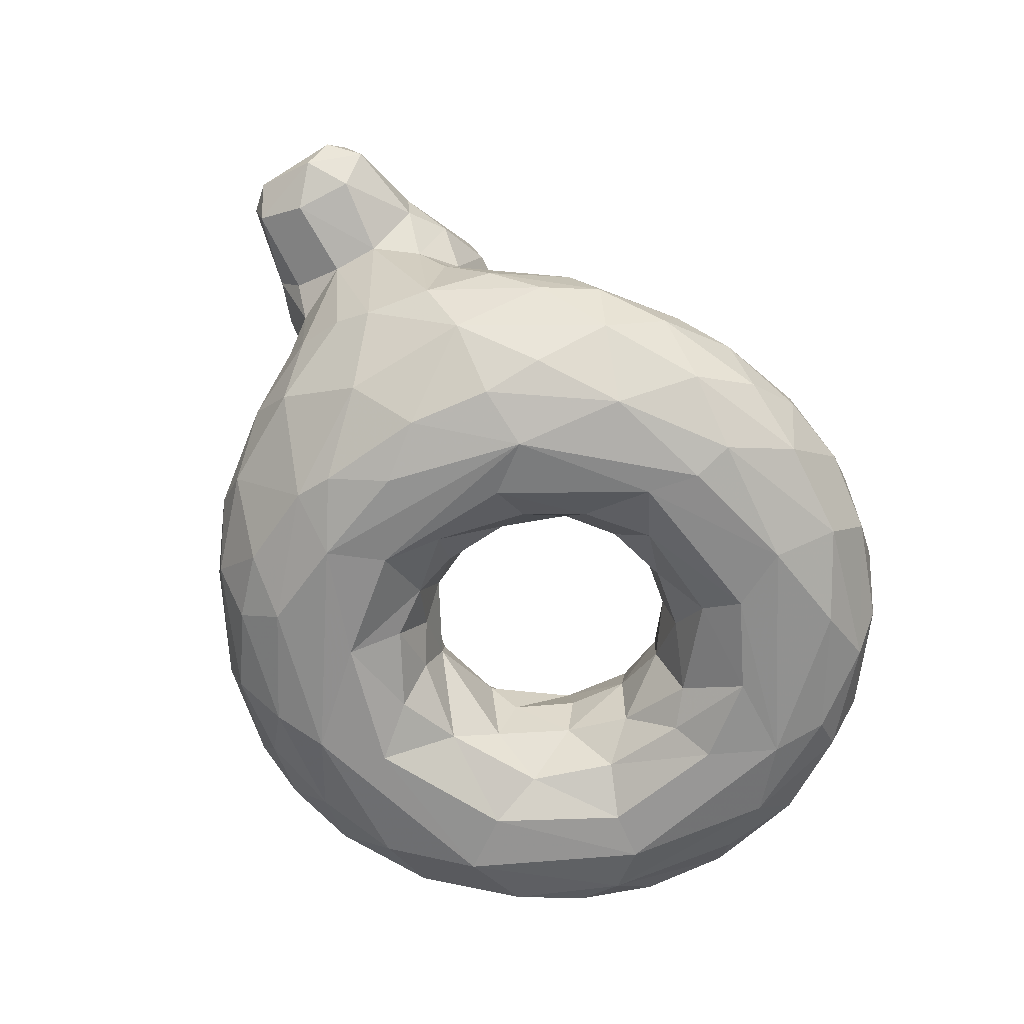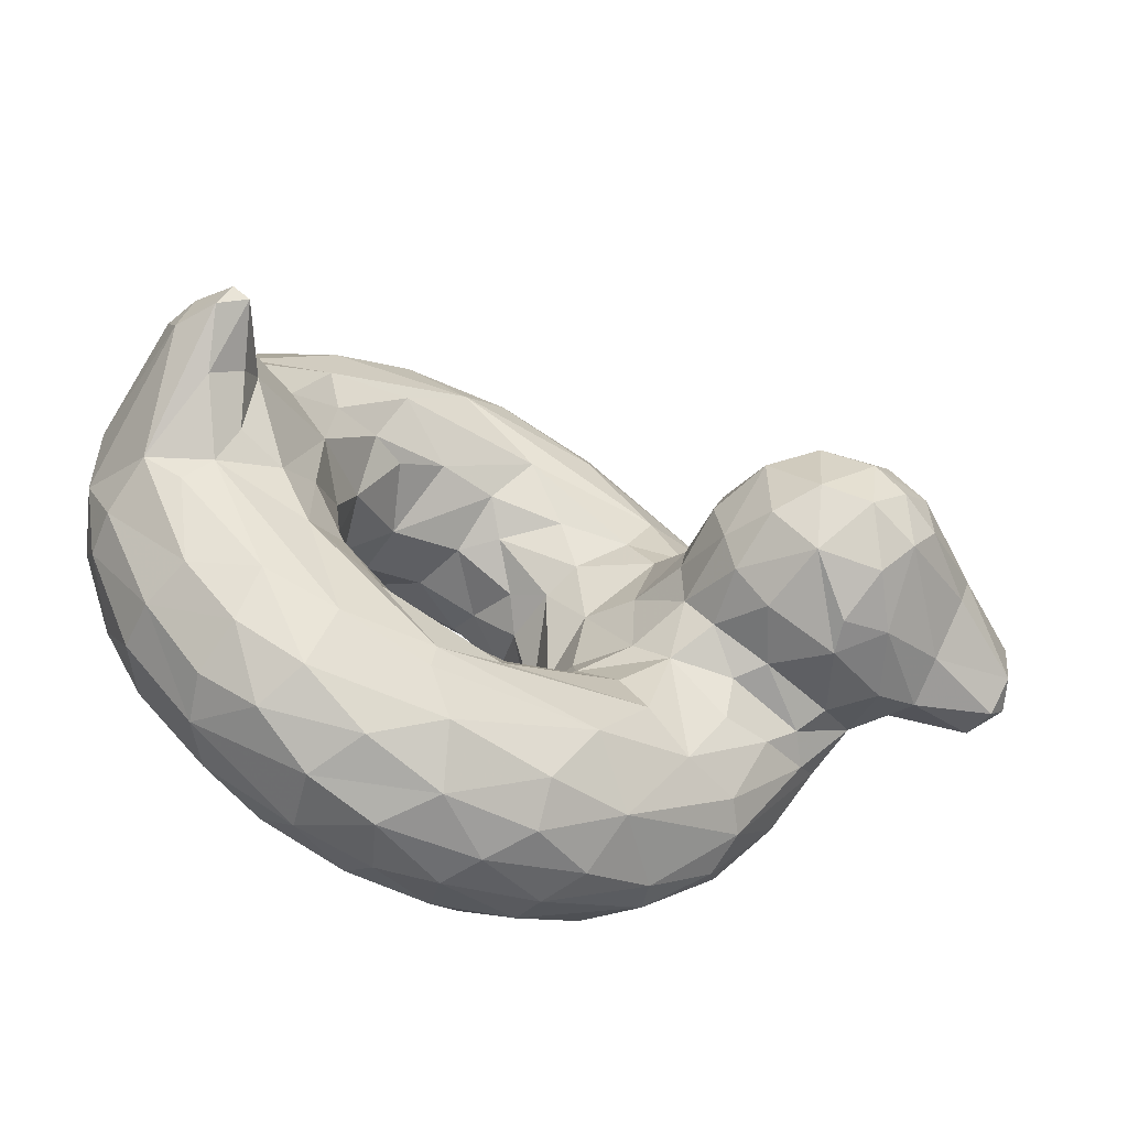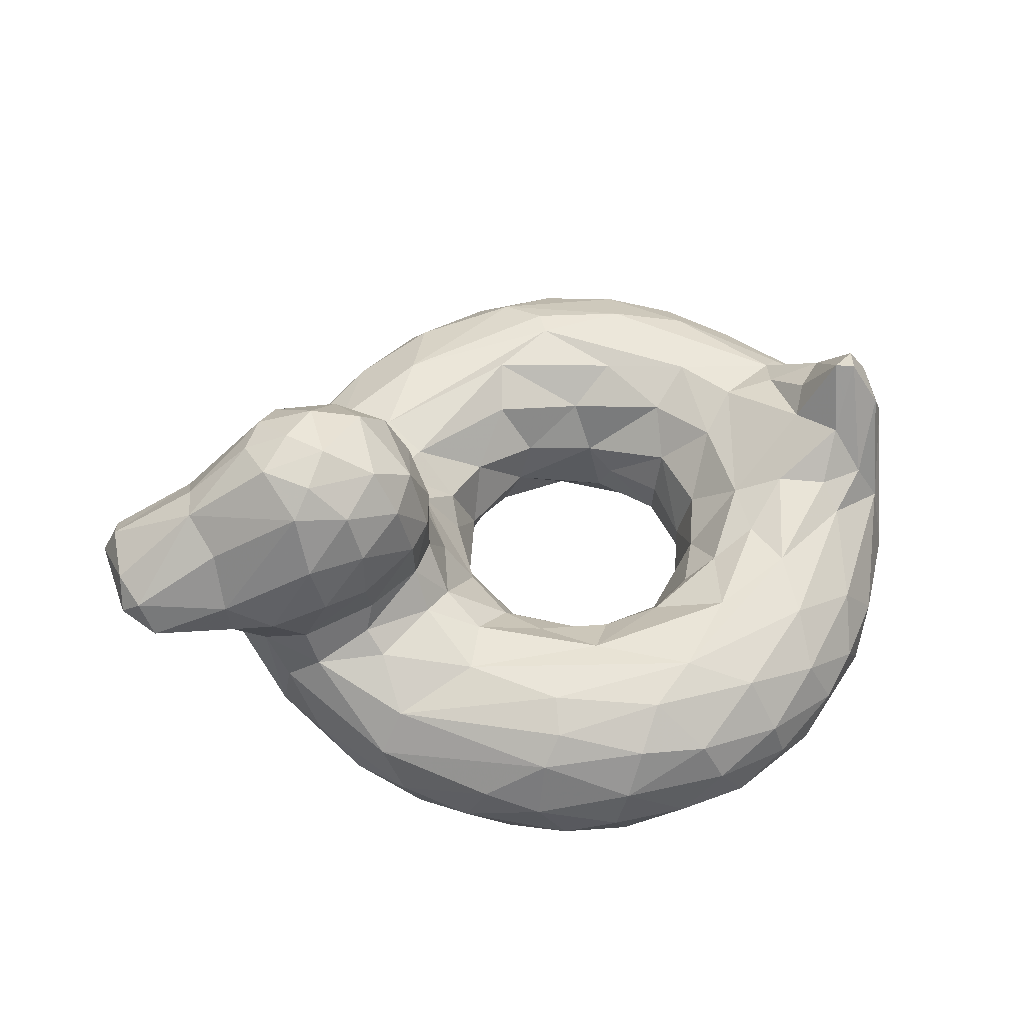
<metadata>
{"format":"obj","ext":"obj","renderer":"f3d","projection":"perspective","resolution":1024,"background":"white","views":[{"elev":-65.3,"azim":-58.0,"up":"+Y"},{"elev":-58.8,"azim":150.6,"up":"+Z"},{"elev":55.8,"azim":-19.3,"up":"+Y"}]}
</metadata>
<code>
v -0.07649 -0.2728 -0.02516
v -0.01694 -0.2832 -0.1669
v 0.1342 -0.2821 -0.2543
v 0.3096 -0.2102 -0.2323
v 0.3518 -0.2731 -0.1928
v 0.4262 -0.2432 -0.08406
v -0.08131 -0.1757 -0.09392
v -0.07119 -0.1417 -0.1642
v 0.02287 -0.1633 -0.2372
v 0.1655 -0.1937 -0.2708
v 0.2936 -0.1113 -0.2986
v 0.4497 -0.1509 -0.108
v -0.1518 -0.05929 -0.123
v -0.1206 -0.06421 -0.2609
v 0.1462 -0.0413 -0.4286
v 0.1134 -0.09052 -0.3337
v 0.394 -0.04936 -0.3462
v 0.471 -0.07773 -0.2058
v 0.5515 -0.05835 -0.0801
v -0.2082 -0.01314 -0.1857
v -0.1684 -0.03849 -0.3514
v -0.05981 -0.04084 -0.4993
v 0.2815 -0.03233 -0.4883
v 0.56 -0.03349 -0.2704
v 0.6321 -0.02102 -0.1524
v -0.4381 -0.03767 -0.2781
v -0.2664 -0.05923 -0.4202
v 0.01018 -0.09354 -0.6292
v 0.2276 -0.07357 -0.6252
v 0.4716 -0.04538 -0.4909
v 0.6204 -0.06697 -0.4328
v 0.8006 -0.08006 -0.246
v 0.7583 -0.0369 -0.2088
v -0.5435 -0.0768 -0.2456
v -0.4359 -0.1612 -0.4363
v -0.1676 -0.1266 -0.5876
v -0.007697 -0.1743 -0.6849
v 0.1862 -0.1688 -0.7079
v 0.3549 -0.1442 -0.6725
v 0.4964 -0.1147 -0.5939
v 0.6304 -0.1367 -0.5227
v 0.8737 -0.1049 -0.1921
v -0.5706 -0.2941 -0.2029
v -0.4692 -0.3031 -0.3958
v -0.2907 -0.2572 -0.5768
v -0.1428 -0.2351 -0.6548
v 0.06093 -0.2554 -0.7202
v 0.2655 -0.275 -0.7262
v 0.4107 -0.2593 -0.6935
v 0.5376 -0.2138 -0.63
v 0.6453 -0.2459 -0.5623
v 0.7686 -0.2429 -0.4326
v 0.8773 -0.3115 -0.2459
v -0.4153 -0.4545 -0.2556
v -0.3386 -0.4326 -0.4269
v -0.2365 -0.4289 -0.5289
v -0.085 -0.4008 -0.6408
v 0.2192 -0.377 -0.7057
v 0.3765 -0.3848 -0.675
v 0.5522 -0.4225 -0.5672
v 0.6158 -0.3406 -0.5748
v 0.7616 -0.3508 -0.4212
v 0.8763 -0.3788 -0.1499
v -0.4195 -0.4711 -0.1751
v -0.2142 -0.4888 -0.4431
v -0.004718 -0.4781 -0.5858
v 0.2363 -0.4688 -0.6257
v 0.5391 -0.5032 -0.4236
v 0.6946 -0.4503 -0.4005
v 0.7756 -0.4725 -0.183
v -0.2899 -0.5063 -0.2625
v 0.09146 -0.506 -0.534
v 0.7023 -0.5082 -0.09448
v -0.1794 -0.4709 -0.05433
v -0.2084 -0.4999 -0.1693
v -0.06466 -0.5019 -0.3532
v 0.124 -0.4578 -0.3413
v 0.1938 -0.5037 -0.4365
v 0.467 -0.5002 -0.3136
v 0.6007 -0.5012 -0.08022
v -0.09723 -0.3919 -0.08291
v -0.07759 -0.4204 -0.1705
v 0.02303 -0.3524 -0.2219
v 0.1013 -0.3801 -0.2727
v 0.2658 -0.427 -0.3032
v 0.3401 -0.3744 -0.2315
v 0.4305 -0.345 -0.1011
v 0.5068 -0.4423 -0.03847
v -0.2568 0.07524 -0.1473
v -0.3754 0.0764 -0.201
v -0.6245 -0.01114 -0.1415
v -0.2307 0.1999 -0.138
v -0.4393 0.2463 -0.2275
v -0.6903 0.1228 -0.1762
v -0.3324 0.3312 -0.1699
v -0.4617 0.3547 -0.1804
v -0.6914 0.3177 -0.05538
v -0.8484 0.08746 -0.1185
v -0.8556 0.1611 -0.1381
v 0.7696 0.0749 -0.04784
v 0.8334 0.06669 -0.1045
v 0.9225 0.09089 -0.03639
v 0.8204 0.1899 0.001334
v 0.876 0.169 -0.03485
v -0.03321 -0.1985 0.1665
v -0.02259 -0.3205 0.1674
v 0.02364 -0.2557 0.206
v 0.1574 -0.2429 0.2586
v 0.3037 -0.2528 0.2278
v 0.3867 -0.3028 0.1582
v 0.4357 -0.2562 0.04268
v -0.09809 -0.1515 0.06687
v -0.06234 -0.1248 0.2007
v 0.09344 -0.178 0.2627
v 0.1448 -0.1192 0.3104
v 0.2669 -0.1056 0.3126
v 0.3609 -0.1164 0.2581
v 0.426 -0.1648 0.1412
v 0.4713 -0.1467 0.0346
v -0.153 -0.04695 0.03148
v -0.1457 -0.05494 0.2566
v -0.007684 -0.09312 0.2858
v 0.08674 -0.05002 0.3938
v 0.4354 -0.07816 0.2477
v 0.5368 -0.0443 0.2202
v 0.5485 -0.05831 0.09905
v -0.1897 -0.01958 0.1651
v -0.2496 -0.003385 0.2058
v -0.1991 -0.03804 0.3588
v -0.04706 -0.03886 0.4949
v 0.2614 -0.03368 0.5122
v 0.5681 -0.03279 0.326
v 0.6459 -0.01485 0.1289
v -0.3773 -0.02227 0.2727
v -0.3786 -0.08089 0.3966
v -0.06622 -0.07046 0.5697
v 0.1608 -0.04903 0.581
v 0.3852 -0.07069 0.5881
v 0.5566 -0.05392 0.4574
v 0.7479 -0.0484 0.2381
v 0.7388 -0.01425 0.1726
v -0.5822 -0.09479 0.2076
v -0.4358 -0.1589 0.4348
v -0.2453 -0.2013 0.5904
v 0.05085 -0.1899 0.7046
v 0.2383 -0.1264 0.6803
v 0.4194 -0.1687 0.6663
v 0.5435 -0.1207 0.5725
v 0.6714 -0.2016 0.5272
v 0.8776 -0.1072 0.1882
v -0.5969 -0.2468 0.1771
v -0.4839 -0.2763 0.3896
v -0.2873 -0.2965 0.5765
v -0.1427 -0.235 0.6548
v 0.02282 -0.2892 0.7128
v 0.1789 -0.29 0.7303
v 0.4414 -0.2564 0.6821
v 0.5881 -0.2257 0.6014
v 0.724 -0.3167 0.4824
v 0.8893 -0.2491 0.2386
v -0.5287 -0.3552 0.2113
v -0.4004 -0.4377 0.3291
v -0.3676 -0.3643 0.4751
v -0.1853 -0.4075 0.5845
v -0.08274 -0.3467 0.6692
v 0.0634 -0.4111 0.6764
v 0.3357 -0.3345 0.7061
v 0.533 -0.3442 0.6275
v 0.5649 -0.4156 0.5654
v 0.7401 -0.4052 0.4046
v 0.8631 -0.3604 0.2317
v -0.4347 -0.4766 0.04279
v -0.4091 -0.4708 0.2092
v -0.2505 -0.4811 0.4307
v -0.04247 -0.4798 0.5695
v 0.2632 -0.439 0.6587
v 0.4243 -0.4809 0.5585
v 0.6509 -0.4695 0.415
v 0.7602 -0.4798 0.1961
v -0.2878 -0.5097 0.2139
v -0.03155 -0.5077 0.4887
v 0.2175 -0.5061 0.5397
v 0.6323 -0.5049 0.3073
v -0.2135 -0.495 0.1131
v -0.05428 -0.4438 0.2325
v 0.05406 -0.4609 0.3257
v 0.278 -0.5013 0.4169
v 0.2662 -0.4569 0.3341
v 0.4565 -0.4998 0.3215
v 0.567 -0.4997 0.1729
v -0.0918 -0.3644 0.0486
v -0.1214 -0.4384 0.1199
v 0.05487 -0.3628 0.2454
v 0.1854 -0.3639 0.2761
v 0.3085 -0.3726 0.2494
v 0.4301 -0.4276 0.1931
v 0.4584 -0.3715 0.03234
v -0.2567 0.07525 0.1472
v -0.3753 0.07644 0.2009
v -0.6128 -0.0004708 0.1552
v -0.2153 0.207 0.1191
v -0.4843 0.1817 0.2366
v -0.6815 0.09292 0.1698
v -0.2882 0.322 0.1489
v -0.5073 0.3891 0.1398
v -0.684 0.28 0.09878
v -0.8457 0.1269 0.1456
v -0.8631 0.1968 0.1099
v 0.7343 0.04542 0.008247
v 0.795 0.06352 0.09133
v 0.9018 0.1034 0.06988
v 0.857 0.1905 0.01833
v -0.5407 0.4367 0.03131
v -0.7092 0.3284 0.01103
v -0.303 0.4074 -0.06313
v -0.6775 0.008868 -0.02149
v -0.8309 0.04689 -0.0213
v -0.8839 0.2175 0.03843
v -0.1844 0.08225 9.888e-05
v -0.1957 0.2225 -0.07291
v 0.9428 -0.2067 -0.002001
v -0.6326 -0.2205 -0.03018
v -0.5365 -0.3862 -0.04059
v 0.929 -0.2621 -0.1154
v 0.8982 -0.3701 0.02478
v 0.8266 -0.4507 0.08423
v -0.3369 -0.02427 -0.2838
v -0.3309 0.01886 -0.2089
v 0.2872 -0.03972 -0.5428
v 0.7336 0.005875 -0.1355
v -0.3913 -0.1023 -0.4188
v -0.4966 -0.01546 -0.2301
v 0.7414 -0.1408 -0.4076
v -0.5468 -0.2023 -0.3017
v -0.4242 -0.2444 -0.4715
v 0.8881 -0.2212 -0.2358
v -0.319 -0.333 -0.5412
v -0.09468 -0.3215 -0.6723
v 0.1009 -0.3429 -0.7156
v 0.7862 -0.4341 -0.2821
v 0.07379 -0.4365 -0.6571
v 0.4097 -0.4786 -0.5695
v -0.3598 -0.5051 -0.06131
v -0.02192 -0.4414 -0.2576
v 0.4454 -0.4468 -0.203
v -0.5306 0.04159 -0.2054
v -0.4587 0.1792 -0.2374
v -0.3079 0.187 -0.1941
v -0.5999 0.1257 -0.2119
v -0.24 0.3242 -0.09477
v -0.6803 0.2211 -0.1461
v -0.5111 0.4056 -0.121
v -0.5363 0.2562 -0.2091
v 0.3929 -0.03831 0.3888
v 0.09748 -0.1029 0.6574
v -0.5164 -0.03696 0.2359
v -0.1139 -0.1208 0.6097
v 0.6989 -0.1117 0.4248
v 0.8326 -0.0192 0.1656
v -0.5468 -0.2023 0.3017
v -0.4061 -0.252 0.489
v 0.273 -0.2115 0.7179
v 0.772 -0.2107 0.4183
v -0.05304 -0.5064 0.3843
v 0.4949 -0.4544 0.135
v -0.3963 0.01641 0.2224
v -0.5307 0.04154 0.2053
v -0.2654 0.1994 0.1685
v -0.3919 0.1795 0.2267
v -0.5999 0.1256 0.2119
v -0.4013 0.3751 0.1648
v -0.5037 0.2826 0.2091
v -0.3855 0.2818 0.2084
v -0.6886 0.1745 0.1664
v -0.201 0.062 -0.08693
v -0.6203 -0.1836 -0.1331
v -0.6814 0.05111 -0.1273
v -0.1882 0.2061 0.04821
v -0.2334 0.3327 0.06877
v -0.4093 0.4534 0.0324
v -0.4011 0.4354 -0.09092
v -0.5589 0.42 -0.05343
v -0.8679 0.2188 -0.07655
v -0.8969 0.1003 0.0397
v -0.8984 0.1524 -0.08702
v -0.2048 0.07367 0.08799
v 0.9326 -0.2645 0.09743
v 0.9282 0.04068 0.05534
v -0.6722 0.01776 0.07236
v -0.3181 0.4057 0.09194
v -0.4627 0.4323 0.1
v -0.8201 0.05948 0.09374
v -0.8978 0.1594 0.08701
v -0.5968 -0.1108 -0.1898
v -0.6229 -0.2518 0.04507
v -0.4707 0.4555 -0.03044
f 8 7 2
f 9 8 2
f 9 3 10
f 11 10 4
f 4 5 12
f 5 6 12
f 8 13 7
f 14 8 9
f 16 14 9
f 16 9 10
f 11 16 10
f 15 11 17
f 13 8 20
f 21 20 14
f 14 15 21
f 23 21 15
f 16 11 15
f 15 17 23
f 25 24 19
f 18 19 24
f 20 21 27
f 22 27 21
f 22 229 29
f 22 29 28
f 30 229 23
f 33 30 24
f 23 24 30
f 32 31 33
f 33 24 25
f 25 230 33
f 27 231 26
f 34 26 231
f 26 34 232
f 36 35 231
f 28 37 36
f 38 28 29
f 38 37 28
f 29 39 38
f 31 41 40
f 42 32 33
f 294 35 234
f 235 44 234
f 44 43 234
f 36 45 35
f 45 36 46
f 38 49 48
f 48 47 38
f 49 39 50
f 41 233 52
f 233 42 236
f 54 44 55
f 55 237 56
f 45 238 237
f 46 47 238
f 57 237 238
f 238 47 239
f 238 239 57
f 49 59 48
f 61 60 59
f 50 51 61
f 51 52 61
f 62 61 52
f 62 52 53
f 55 65 54
f 56 66 65
f 55 56 65
f 56 57 66
f 239 241 57
f 58 241 239
f 58 67 241
f 59 67 58
f 59 60 242
f 59 242 67
f 61 62 60
f 69 60 62
f 240 70 69
f 69 62 240
f 240 63 70
f 65 66 72
f 66 67 72
f 242 68 72
f 68 69 70
f 73 68 70
f 76 75 71
f 76 78 77
f 72 68 78
f 79 78 68
f 68 73 79
f 80 79 73
f 81 74 82
f 74 75 82
f 76 82 75
f 244 82 76
f 77 244 76
f 78 85 77
f 79 85 78
f 245 80 88
f 81 82 2
f 2 1 81
f 84 3 83
f 84 85 3
f 86 4 3
f 86 3 85
f 5 4 86
f 232 228 26
f 246 90 232
f 89 90 248
f 246 249 247
f 95 92 248
f 93 95 247
f 248 247 95
f 96 95 93
f 247 253 93
f 253 249 94
f 251 252 253
f 251 94 99
f 98 99 94
f 101 230 100
f 100 103 101
f 107 105 114
f 114 115 108
f 108 115 109
f 109 116 117
f 109 118 110
f 117 118 109
f 111 110 118
f 112 127 113
f 121 113 127
f 122 114 113
f 105 113 114
f 122 123 115
f 115 114 122
f 116 115 123
f 117 116 124
f 117 124 118
f 124 125 126
f 126 118 124
f 131 129 130
f 131 254 123
f 129 128 134
f 130 135 136
f 131 130 137
f 255 137 136
f 140 141 132
f 142 143 256
f 257 135 143
f 136 135 257
f 143 144 257
f 145 255 257
f 255 136 257
f 146 137 255
f 137 146 138
f 138 146 147
f 148 149 258
f 139 148 258
f 140 150 259
f 142 260 143
f 152 260 151
f 261 260 152
f 144 261 153
f 261 144 143
f 154 145 257
f 262 146 145
f 167 262 156
f 262 167 157
f 146 262 147
f 262 157 147
f 263 160 150
f 152 151 161
f 163 161 162
f 161 163 152
f 261 152 163
f 154 165 155
f 166 155 165
f 156 155 166
f 166 167 156
f 169 168 167
f 149 158 159
f 170 171 159
f 162 161 173
f 163 174 164
f 175 164 174
f 176 177 169
f 169 178 170
f 179 226 171
f 181 174 180
f 177 176 182
f 183 177 182
f 178 177 183
f 264 185 186
f 181 264 182
f 187 182 264
f 190 183 189
f 187 186 188
f 188 195 196
f 189 188 196
f 190 189 265
f 196 197 265
f 106 191 105
f 185 192 106
f 108 194 193
f 110 111 197
f 110 197 196
f 266 128 198
f 266 134 128
f 267 266 199
f 269 199 268
f 198 268 199
f 267 202 270
f 268 204 273
f 204 290 271
f 272 271 205
f 202 273 272
f 274 272 205
f 272 274 270
f 206 208 274
f 207 274 208
f 274 207 203
f 150 211 259
f 141 259 210
f 133 141 210
f 259 212 210
f 210 212 103
f 7 112 1
f 119 12 111
f 112 7 13
f 119 19 12
f 20 275 13
f 120 275 219
f 216 276 222
f 234 276 294
f 276 234 43
f 43 222 276
f 42 224 236
f 223 295 43
f 223 43 54
f 287 225 224
f 54 64 223
f 70 225 226
f 70 179 73
f 75 180 71
f 81 191 74
f 87 88 197
f 111 6 87
f 20 89 275
f 34 294 91
f 276 216 91
f 277 94 91
f 91 216 277
f 219 275 220
f 275 89 92
f 220 92 250
f 95 215 250
f 281 215 95
f 281 96 252
f 281 296 280
f 281 252 296
f 296 282 213
f 282 252 97
f 217 277 216
f 97 251 283
f 99 283 251
f 218 214 283
f 99 98 285
f 285 98 284
f 25 209 230
f 100 230 209
f 212 102 104
f 104 103 212
f 1 112 105
f 120 219 286
f 127 120 286
f 133 209 126
f 19 126 25
f 295 289 216
f 260 142 151
f 287 224 221
f 287 221 288
f 151 295 161
f 171 287 160
f 171 225 287
f 161 223 172
f 243 71 180
f 179 183 73
f 190 265 88
f 88 265 197
f 127 286 198
f 203 289 200
f 201 286 278
f 219 278 286
f 268 198 201
f 286 201 198
f 279 290 204
f 204 201 279
f 213 291 280
f 291 205 271
f 213 214 205
f 206 205 214
f 213 205 291
f 203 292 289
f 284 292 207
f 284 217 292
f 207 293 284
f 207 208 293
f 218 293 208
f 293 218 285
f 133 210 209
f 211 102 212
f 100 209 103
f 1 2 7
f 2 3 9
f 4 10 3
f 14 16 15
f 4 18 11
f 11 18 17
f 12 18 4
f 19 18 12
f 8 14 20
f 21 23 22
f 24 23 17
f 17 18 24
f 227 228 20
f 26 228 227
f 27 227 20
f 22 23 229
f 30 29 229
f 30 33 31
f 26 227 27
f 231 35 34
f 231 27 36
f 22 36 27
f 28 36 22
f 30 40 29
f 39 29 40
f 40 30 31
f 41 31 233
f 31 32 233
f 233 32 42
f 294 34 35
f 35 235 234
f 235 35 45
f 37 46 36
f 37 47 46
f 38 47 37
f 49 38 39
f 40 50 39
f 41 50 40
f 51 50 41
f 51 41 52
f 236 52 233
f 236 53 52
f 44 54 43
f 235 237 44
f 45 237 235
f 237 55 44
f 238 45 46
f 57 56 237
f 48 239 47
f 48 58 239
f 58 48 59
f 49 50 61
f 59 49 61
f 240 53 63
f 53 240 62
f 241 66 57
f 67 66 241
f 69 68 60
f 242 60 68
f 71 243 64
f 64 54 71
f 54 65 71
f 72 71 65
f 67 242 72
f 71 72 76
f 78 76 72
f 82 244 83
f 244 77 84
f 83 244 84
f 84 77 85
f 245 85 79
f 85 245 86
f 80 245 79
f 245 87 86
f 87 245 88
f 2 82 83
f 3 2 83
f 87 5 86
f 6 5 87
f 20 228 89
f 228 232 90
f 90 89 228
f 91 232 34
f 232 91 246
f 248 92 89
f 247 248 90
f 90 246 247
f 246 91 249
f 94 249 91
f 92 95 250
f 249 253 247
f 96 93 253
f 94 251 253
f 252 251 97
f 253 252 96
f 101 42 33
f 42 101 104
f 42 104 102
f 101 33 230
f 103 104 101
f 107 106 105
f 112 113 105
f 108 107 114
f 116 109 115
f 119 111 118
f 127 112 120
f 122 113 121
f 118 126 119
f 127 128 121
f 129 121 128
f 123 121 129
f 123 122 121
f 131 123 129
f 116 123 254
f 131 132 254
f 124 116 254
f 254 125 124
f 125 254 132
f 132 133 125
f 125 133 126
f 134 135 129
f 135 130 129
f 130 136 137
f 137 138 131
f 139 131 138
f 132 131 139
f 139 140 132
f 132 141 133
f 134 266 256
f 135 256 143
f 256 135 134
f 147 148 138
f 148 139 138
f 139 258 140
f 150 140 258
f 259 141 140
f 143 260 261
f 153 154 144
f 257 144 154
f 145 154 155
f 155 156 145
f 145 156 262
f 255 145 146
f 147 157 158
f 158 148 147
f 149 148 158
f 263 258 149
f 263 149 159
f 258 263 150
f 159 160 263
f 261 163 153
f 164 153 163
f 153 164 165
f 165 154 153
f 167 166 176
f 168 157 167
f 158 157 168
f 159 158 168
f 159 168 169
f 159 169 170
f 160 159 171
f 173 174 162
f 162 174 163
f 166 165 164
f 166 164 175
f 176 166 175
f 167 176 169
f 177 178 169
f 178 179 170
f 171 170 179
f 172 180 173
f 173 180 174
f 181 175 174
f 175 181 182
f 176 175 182
f 179 178 183
f 180 184 264
f 180 264 181
f 185 264 184
f 264 186 187
f 182 187 183
f 189 183 187
f 187 188 189
f 185 184 192
f 185 193 186
f 194 186 193
f 194 188 186
f 195 188 194
f 265 189 196
f 1 105 191
f 192 191 106
f 106 193 185
f 106 107 193
f 107 108 193
f 108 109 194
f 109 195 194
f 110 195 109
f 195 110 196
f 127 198 128
f 199 266 198
f 266 267 256
f 256 267 200
f 200 142 256
f 202 267 269
f 199 269 267
f 267 270 200
f 203 200 270
f 201 204 268
f 273 269 268
f 271 273 204
f 271 272 273
f 273 202 269
f 270 202 272
f 205 206 274
f 203 270 274
f 211 212 259
f 111 12 6
f 112 13 120
f 19 119 126
f 275 120 13
f 53 236 224
f 295 222 43
f 224 63 53
f 63 224 225
f 172 223 64
f 225 70 63
f 172 64 243
f 226 179 70
f 184 75 74
f 180 75 184
f 191 81 1
f 197 111 87
f 294 276 91
f 220 278 219
f 92 220 275
f 279 220 250
f 250 215 279
f 280 215 281
f 95 96 281
f 252 282 296
f 213 282 214
f 97 214 282
f 94 277 98
f 277 217 98
f 283 214 97
f 217 284 98
f 218 283 285
f 283 99 285
f 102 221 224
f 102 224 42
f 25 126 209
f 216 222 295
f 289 295 151
f 288 160 287
f 223 161 295
f 172 173 161
f 226 225 171
f 180 172 243
f 183 190 73
f 88 80 190
f 80 73 190
f 74 192 184
f 191 192 74
f 142 200 151
f 289 151 200
f 278 220 279
f 215 290 279
f 278 279 201
f 290 215 280
f 280 296 213
f 290 280 291
f 291 271 290
f 292 203 207
f 292 217 289
f 216 289 217
f 214 218 208
f 208 206 214
f 285 284 293
f 102 288 221
f 150 288 211
f 288 150 160
f 288 102 211
f 209 210 103

</code>
